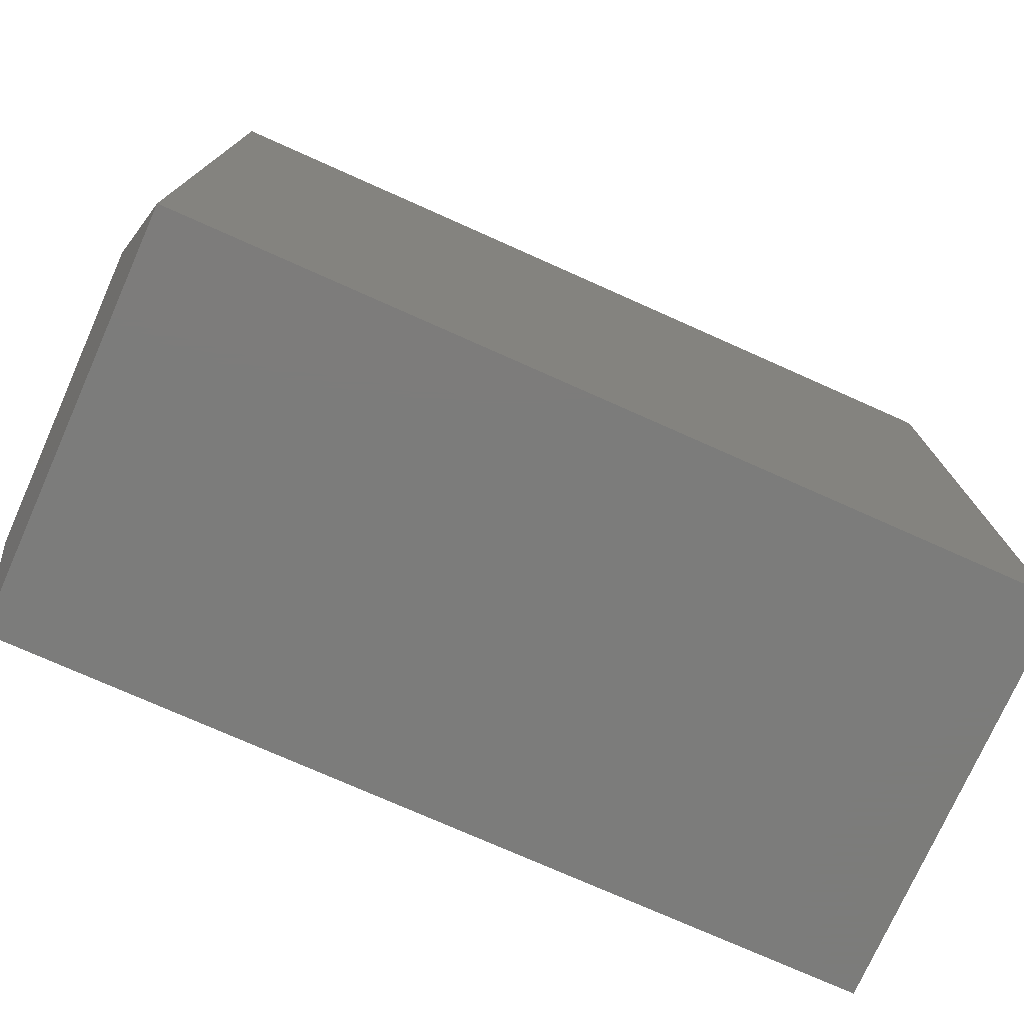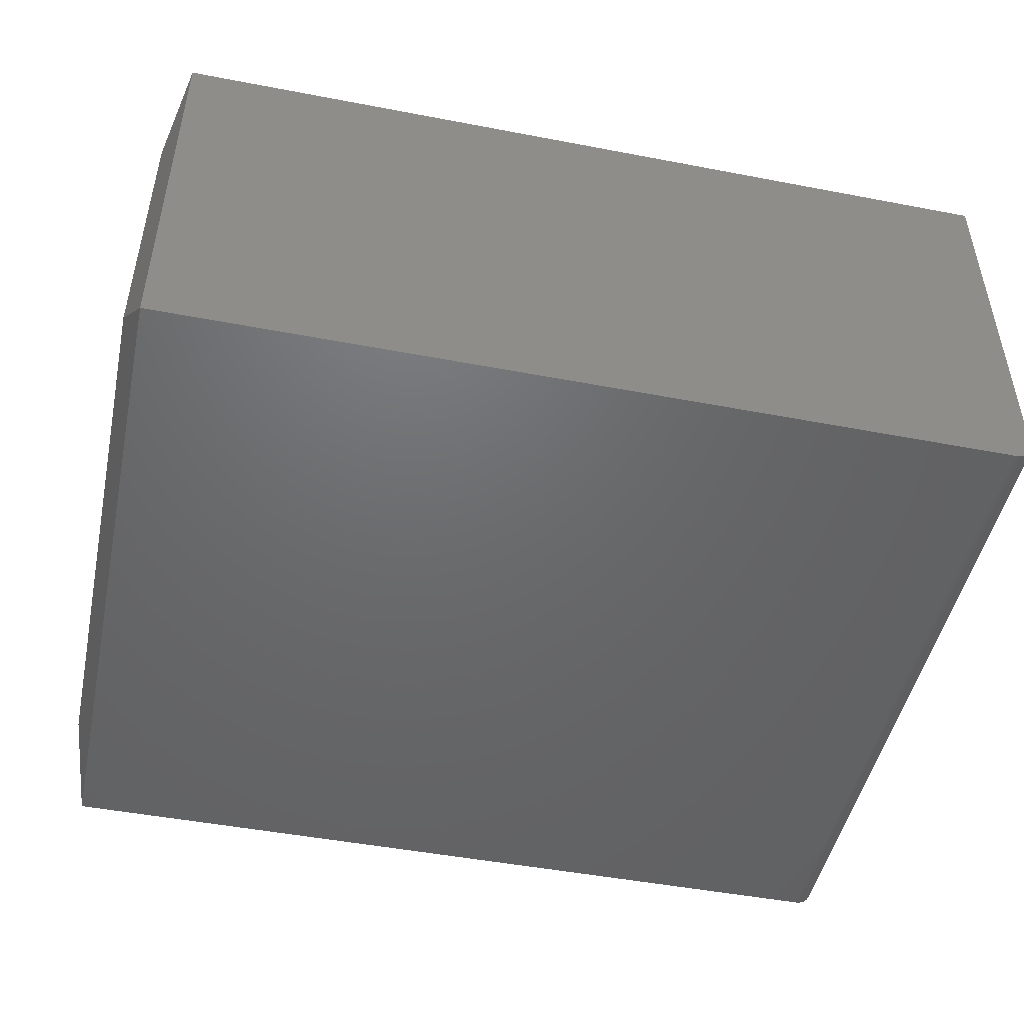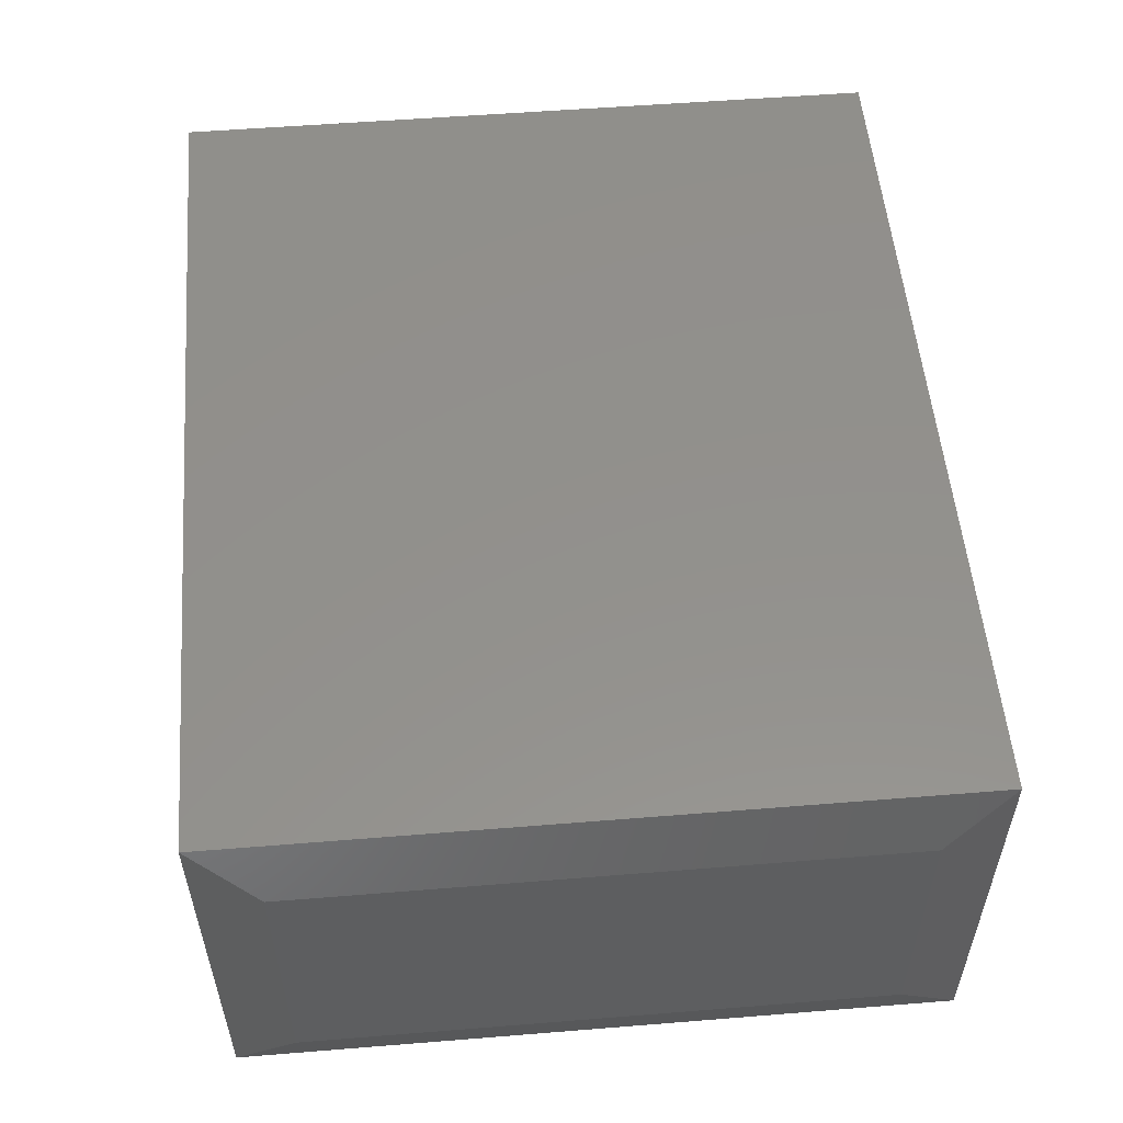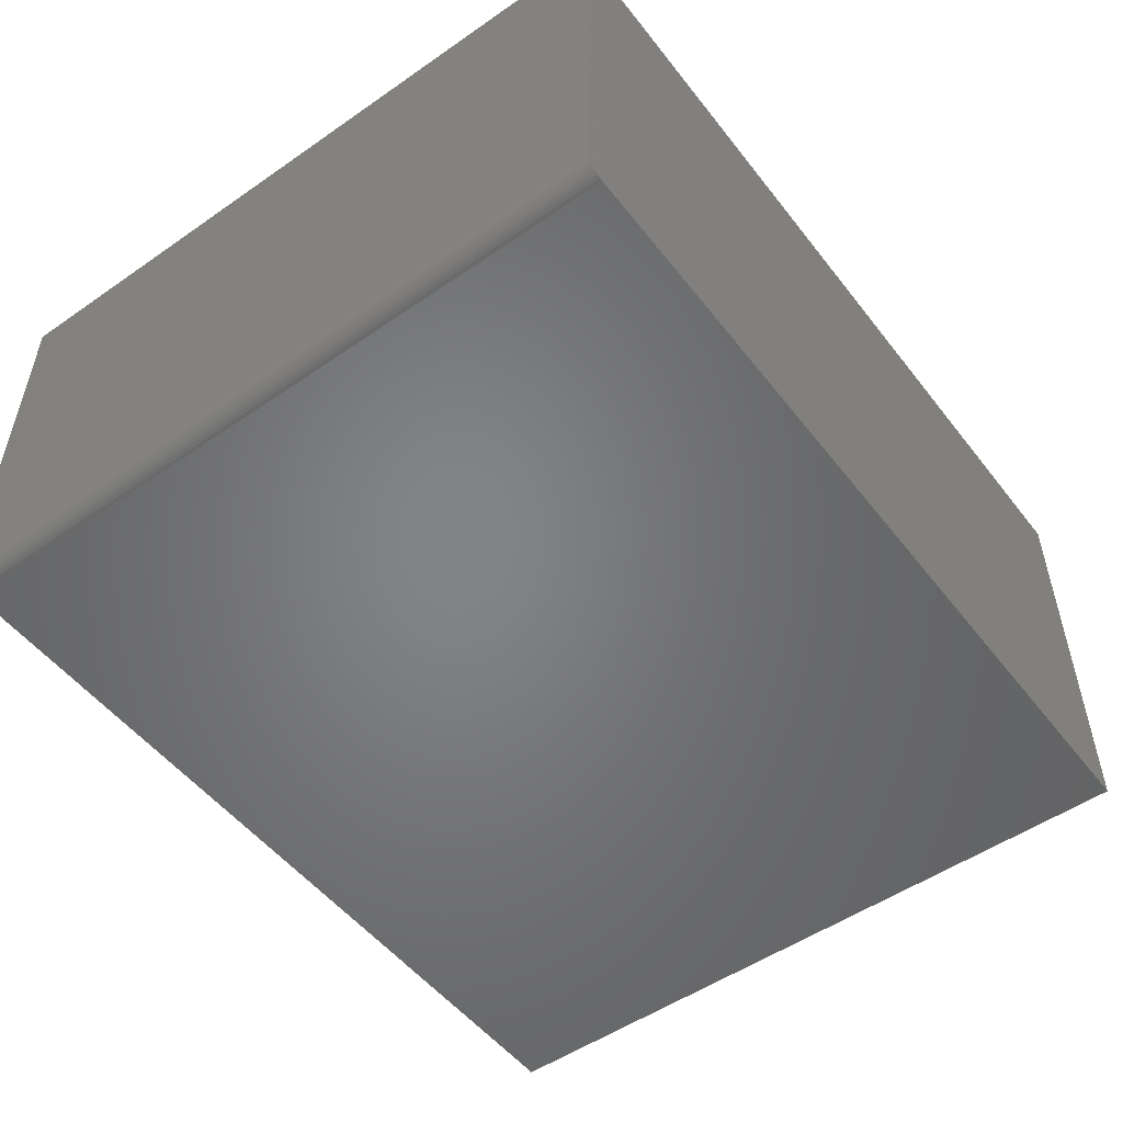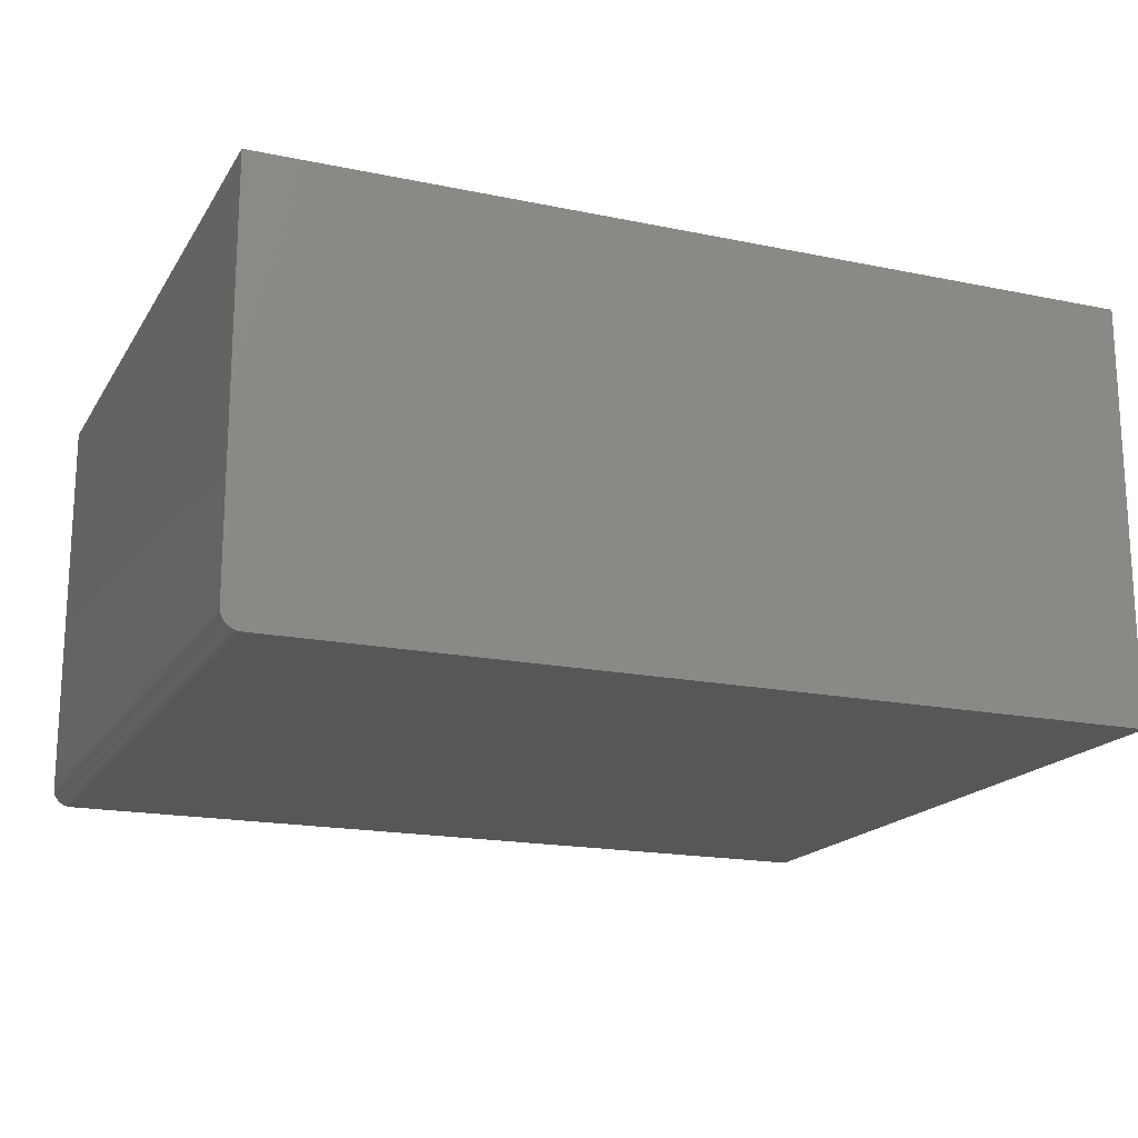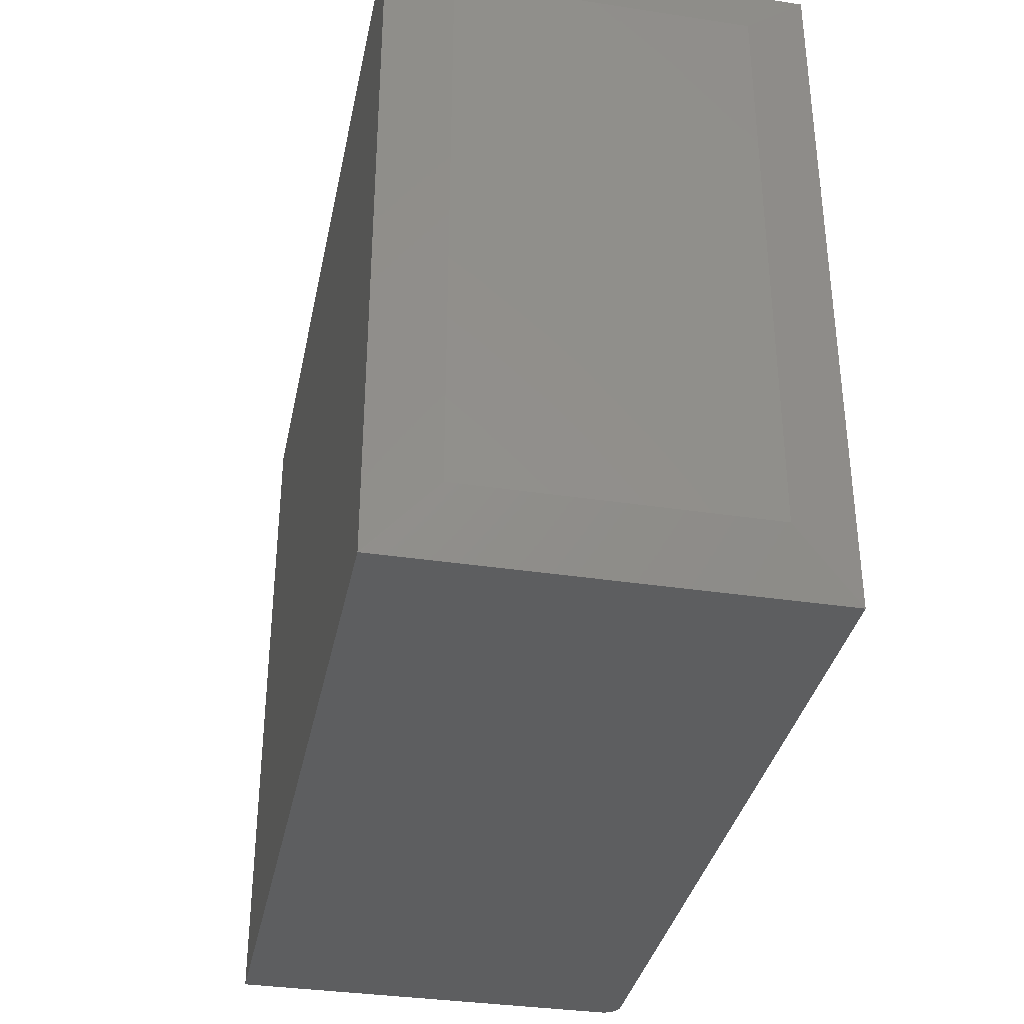
<metadata>
{"format":"stl","ext":"stl","renderer":"f3d","projection":"perspective","resolution":1024,"background":"white","views":[{"elev":-75.5,"azim":156.0,"up":"+Y"},{"elev":-48.0,"azim":167.9,"up":"+Z"},{"elev":54.1,"azim":85.1,"up":"+Z"},{"elev":-51.9,"azim":-53.2,"up":"+Z"},{"elev":-17.8,"azim":-22.2,"up":"+Z"},{"elev":-35.0,"azim":78.6,"up":"+Y"}]}
</metadata>
<code>
# stl→obj: 28 verts, 52 faces
v -0.7188 -0.6094 0
v -0.7188 0.6064 0
v 0.7188 -0.6094 0
v 0.7188 0.6064 0
v -0.75 0.6064 0.03125
v -0.7476 0.6064 0.01929
v -0.7494 0.6064 0.02515
v -0.75 0.6064 0.7109
v 0.7188 0.6064 0.7109
v -0.7248 0.6064 0.0006005
v -0.7307 0.6064 0.002379
v -0.7361 0.6064 0.005267
v -0.7408 0.6064 0.009153
v -0.7447 0.6064 0.01389
v -0.75 -0.6094 0.03125
v -0.7476 -0.6094 0.01929
v -0.75 -0.6094 0.7109
v -0.7494 -0.6094 0.02515
v -0.7361 -0.6094 0.005267
v -0.7307 -0.6094 0.002379
v -0.7447 -0.6094 0.01389
v -0.7408 -0.6094 0.009153
v 0.7188 -0.6094 0.7109
v -0.7248 -0.6094 0.0006005
v 0.75 -0.5 0.6016
v 0.75 -0.5 0.1094
v 0.75 0.497 0.6016
v 0.75 0.497 0.1094
f 1 2 3
f 3 2 4
f 5 6 7
f 8 9 4
f 8 4 2
f 8 2 10
f 8 10 11
f 8 11 12
f 8 12 13
f 8 13 14
f 8 14 6
f 8 6 5
f 15 16 17
f 15 18 16
f 19 20 21
f 21 22 19
f 23 17 24
f 23 24 1
f 23 1 3
f 24 17 16
f 24 16 21
f 24 21 20
f 8 5 17
f 17 5 15
f 2 1 10
f 10 1 24
f 10 24 11
f 11 24 20
f 11 20 12
f 12 20 19
f 12 19 13
f 13 19 22
f 13 22 14
f 14 22 21
f 14 21 6
f 6 21 16
f 6 16 7
f 7 16 18
f 7 18 5
f 5 18 15
f 17 23 8
f 8 23 9
f 25 26 27
f 27 26 28
f 23 3 25
f 25 3 26
f 4 28 3
f 3 28 26
f 4 9 28
f 28 9 27
f 9 23 27
f 27 23 25

</code>
